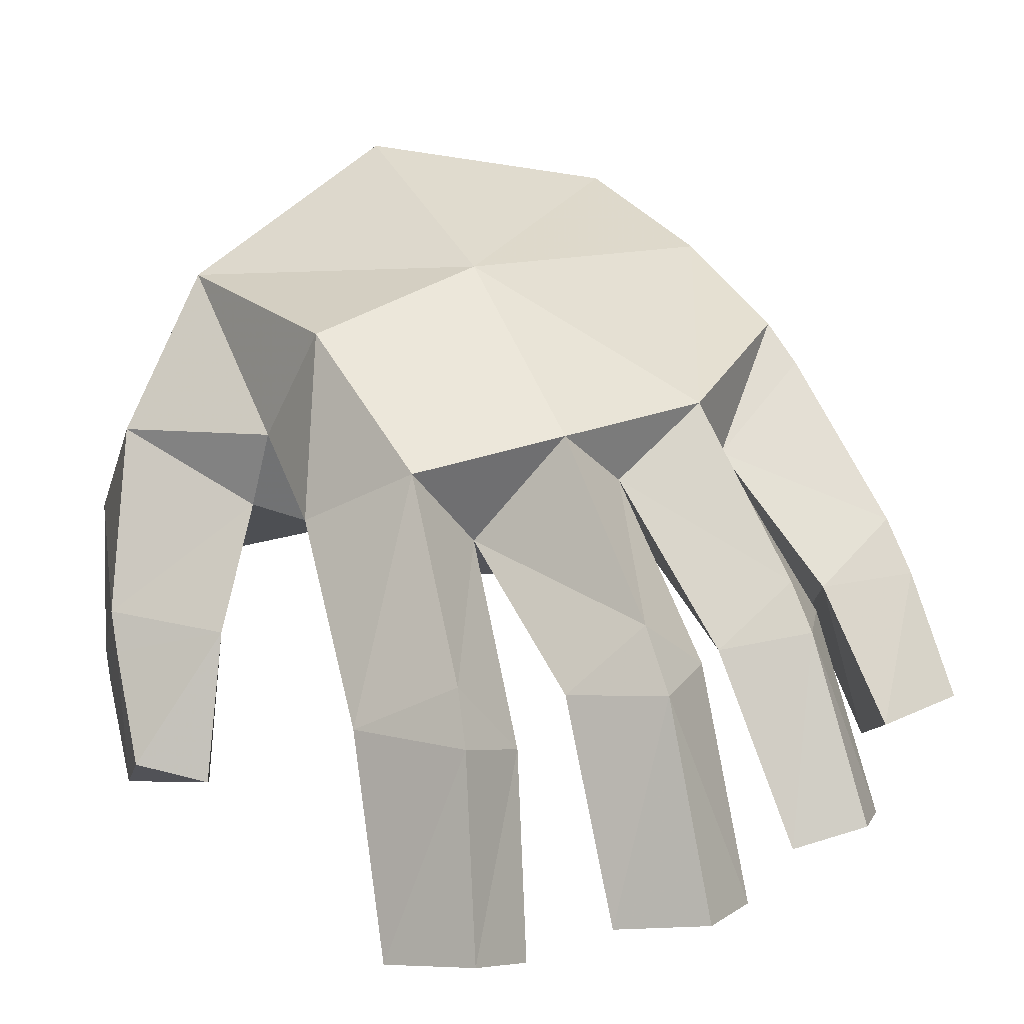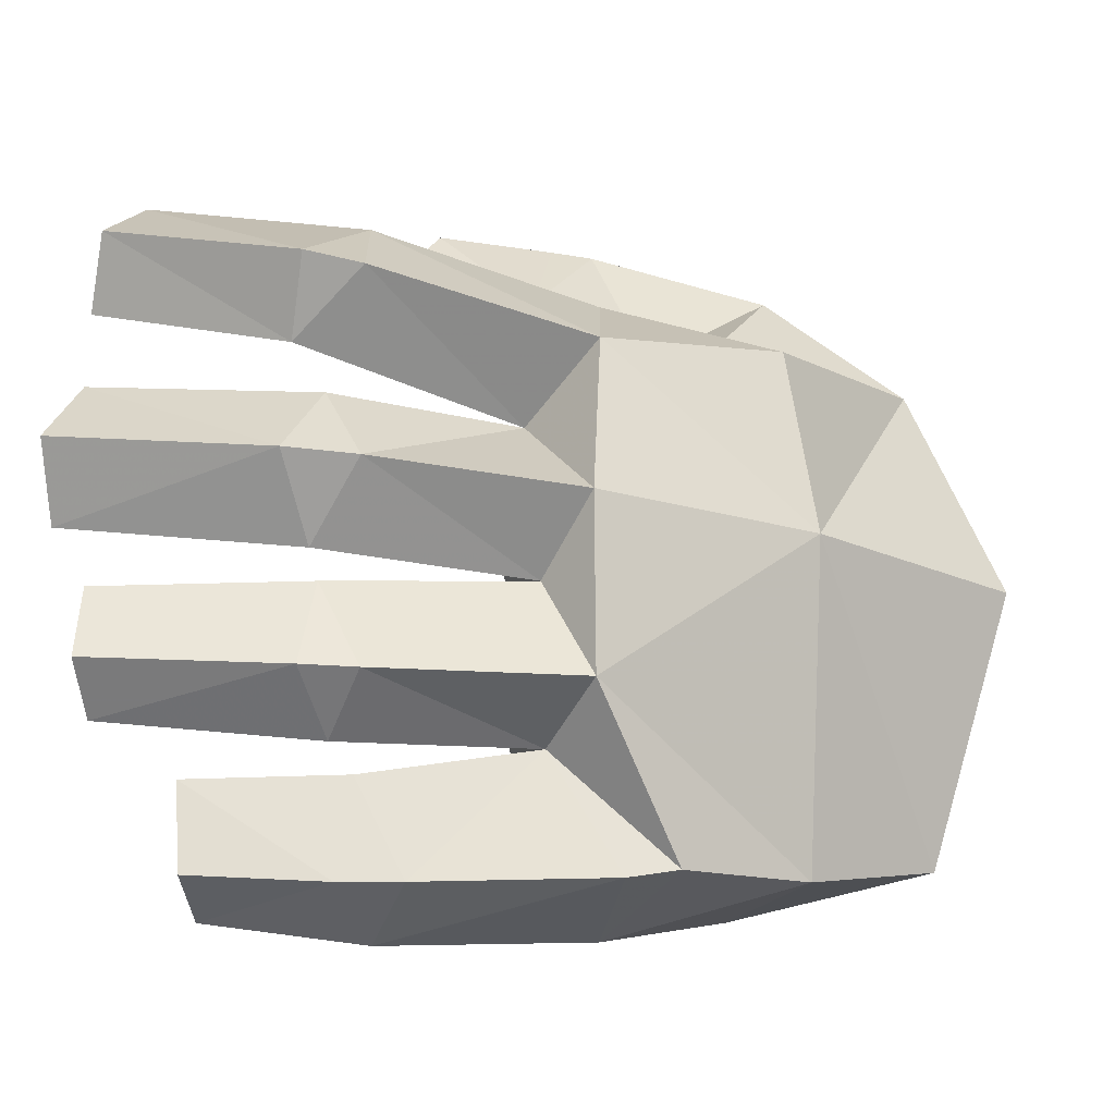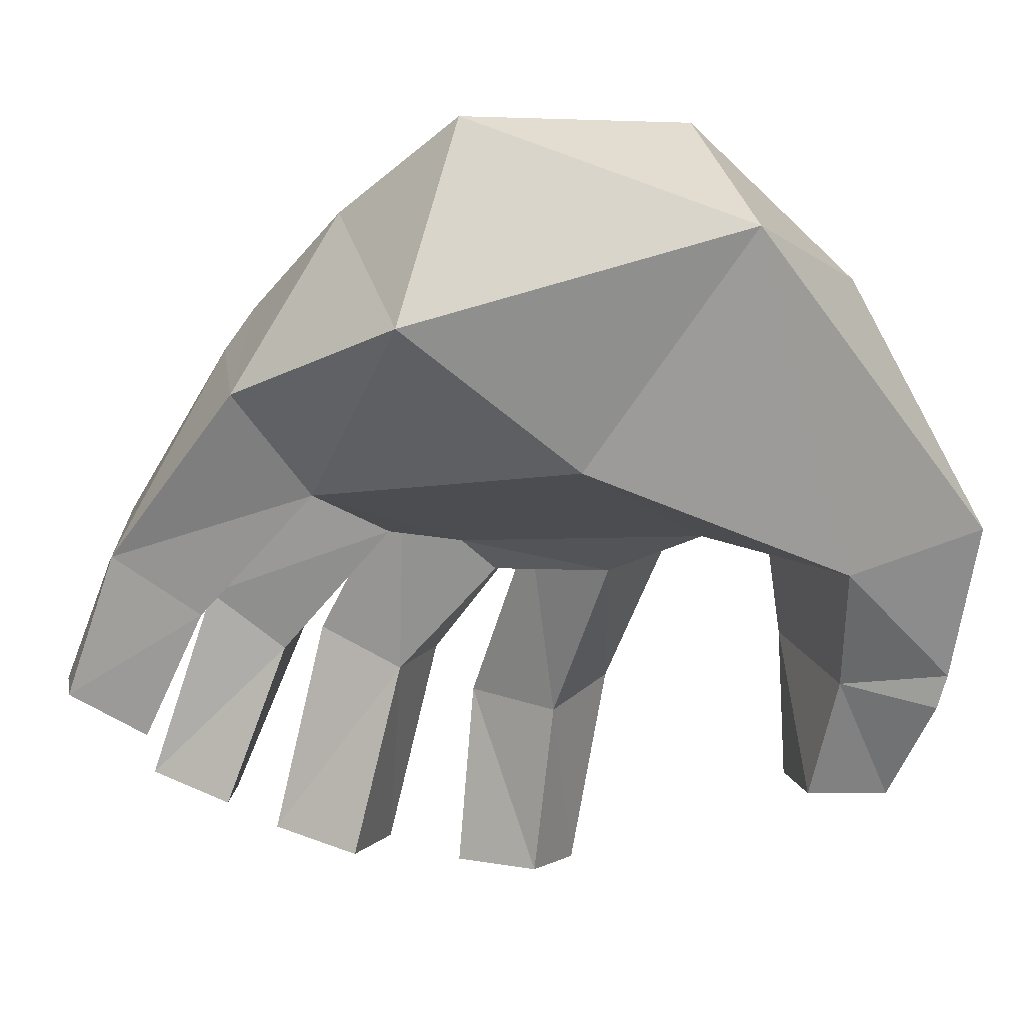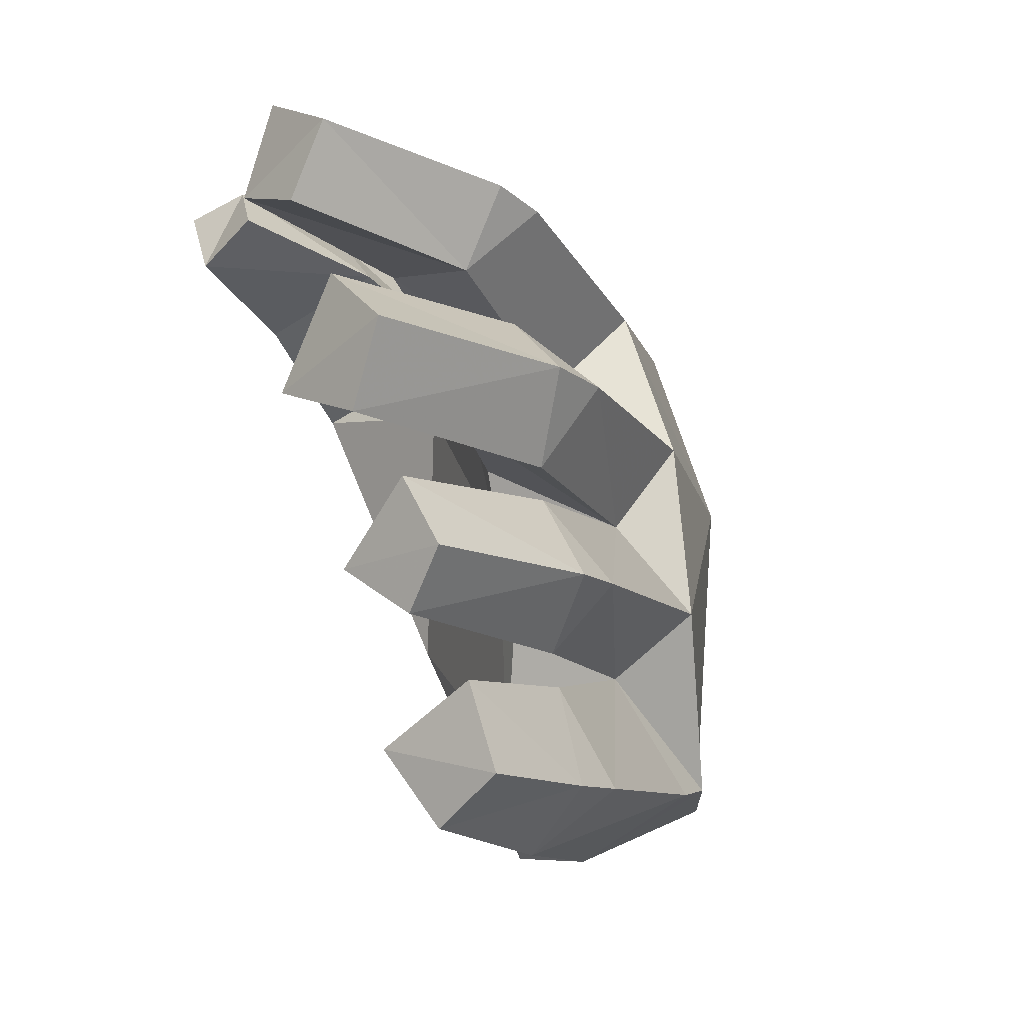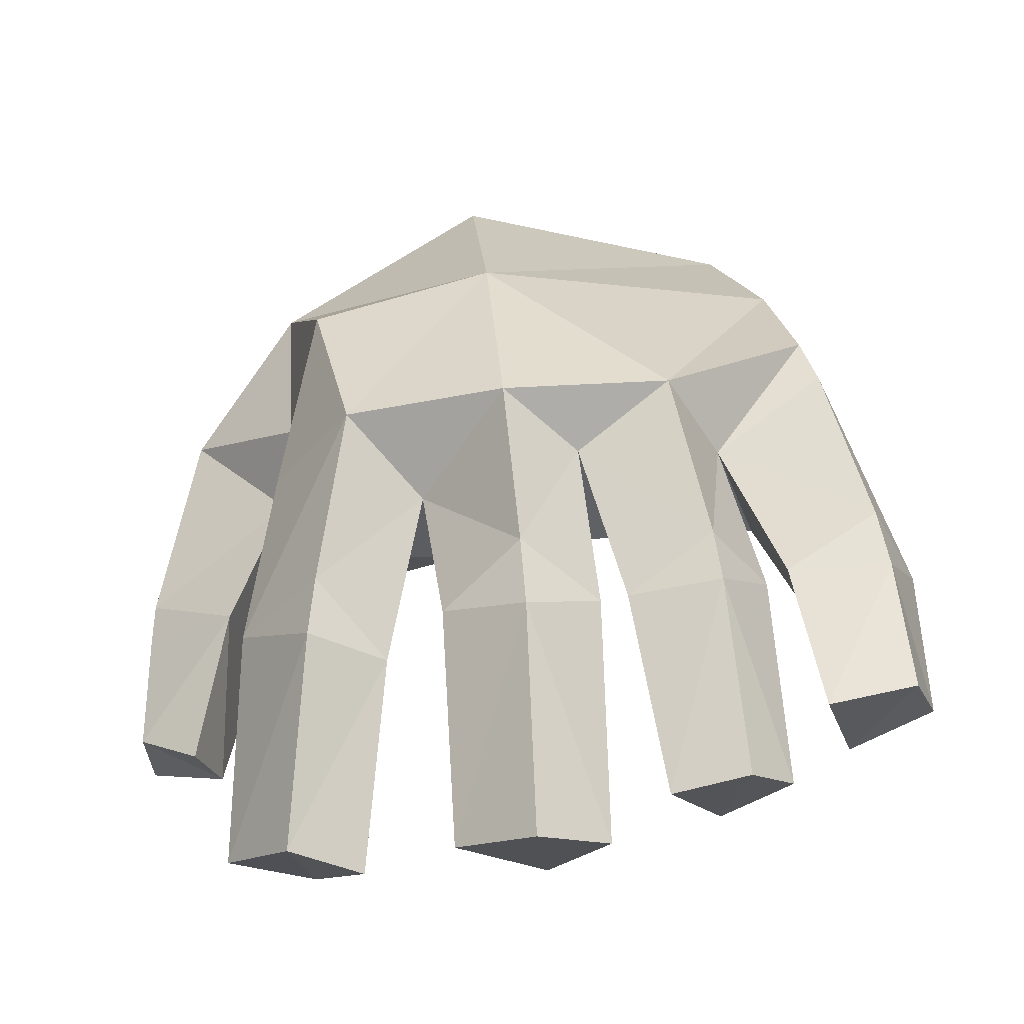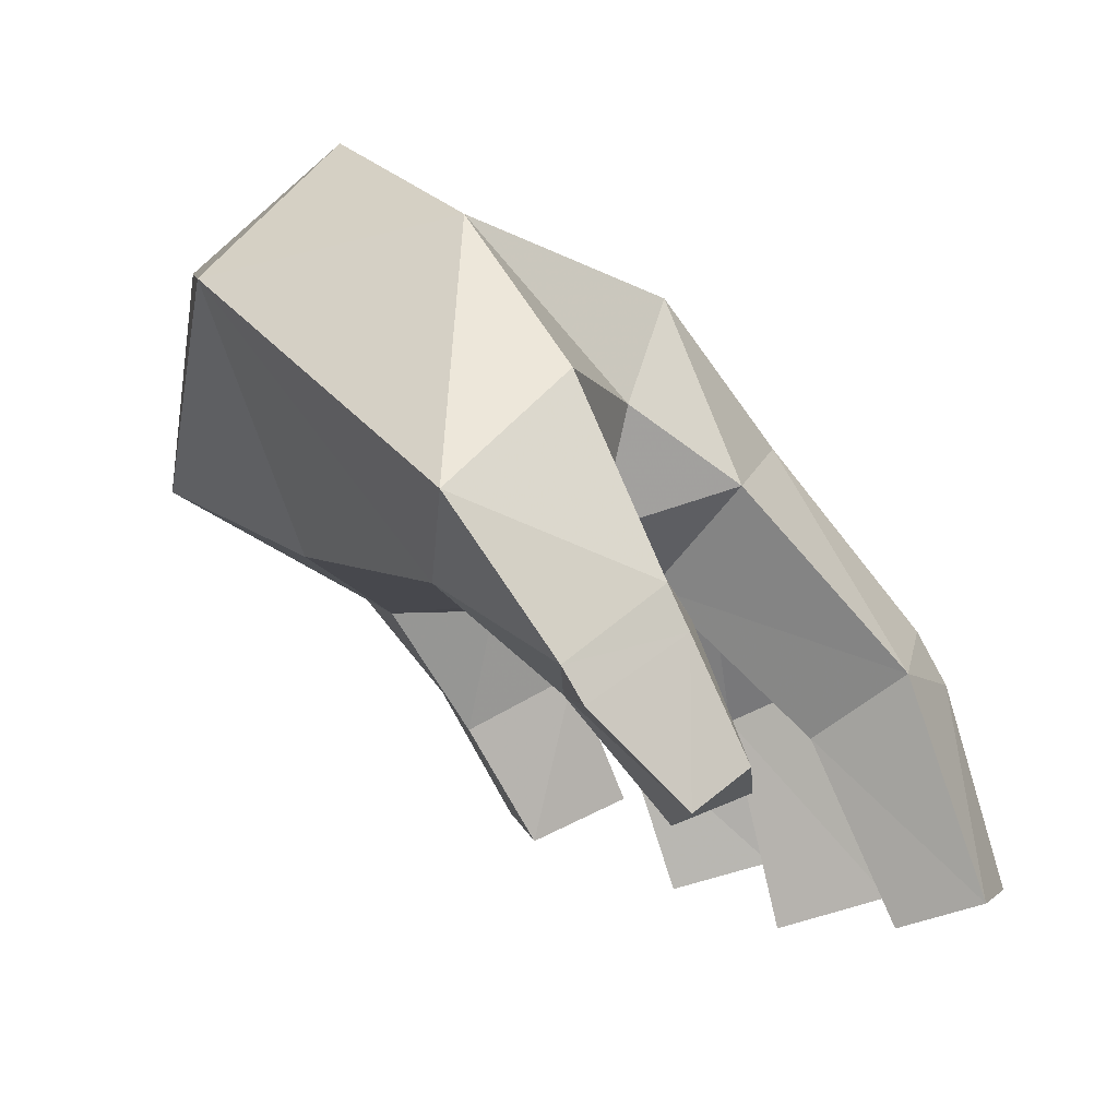
<metadata>
{"format":"obj","ext":"obj","renderer":"f3d","projection":"perspective","resolution":1024,"background":"white","views":[{"elev":16.1,"azim":50.0,"up":"+Y"},{"elev":-3.8,"azim":119.7,"up":"+Z"},{"elev":-11.7,"azim":-137.6,"up":"+Y"},{"elev":-8.8,"azim":66.8,"up":"+Z"},{"elev":-1.8,"azim":73.8,"up":"+Y"},{"elev":-11.3,"azim":-48.6,"up":"+Y"}]}
</metadata>
<code>
v -0.2189 0.5282 -0.4262
v -0.2512 0.4084 -0.1567
v -0.4681 0.6693 -0.09888
v -0.3868 0.3175 0.1734
v -0.1836 0.3893 0.1499
v 0.04591 0.3865 -0.04333
v -0.02372 0.3667 0.1583
v 0.03653 0.4005 -0.3071
v -0.03468 0.459 0.2916
v -0.1718 0.5298 0.2481
v -0.2059 0.4335 0.2506
v 0.04124 0.4993 -0.4327
v 0.2534 0.3383 -0.4284
v 0.2019 0.2742 -0.3312
v 0.08561 0.3904 -0.1315
v 0.1489 0.4928 -0.2185
v 0.3272 0.3311 -0.2098
v 0.2705 0.2632 -0.1335
v 0.3299 0.319 -0.04037
v 0.4539 0.1057 -0.04617
v 0.3713 0.07213 -0.1351
v 0.1571 0.4913 -0.03679
v 0.4554 0.1139 -0.1882
v 0.06272 0.3639 0.03746
v 0.3888 0.04844 0.1769
v 0.2921 0.3013 0.1657
v 0.2486 0.2551 0.05241
v 0.333 0.01395 0.05535
v 0.4465 0.05387 0.01837
v 0.3381 0.3131 -0.005242
v 0.2519 0.02406 0.3994
v 0.1595 0.2703 0.3678
v 0.1473 0.2082 0.2442
v 0.2284 0 0.2957
v 0.2791 0.2467 0.2261
v 0.3419 0.0178 0.2656
v 0.4352 0.2185 -0.3474
v 0.3129 0.1396 -0.3182
v 0.3597 0.1852 -0.4029
v 0.4113 0.1974 -0.2494
v 0.351 0.3554 -0.3549
v 0.1439 0.5881 -0.3541
v 0.3072 0.416 -0.3554
v 0.1006 0.6332 -0.3465
v -0.06401 0.7099 -0.3659
v -0.2508 0.7804 -0.362
v 0.3051 0.3487 -0.2447
v 0.1865 0.5762 -0.1409
v -0.04954 0.7297 0.01938
v 0.1686 0.5638 0.06006
v 0.0994 0.5336 0.2337
v -0.08913 0.6673 0.2311
v -0.3807 0.6946 0.2076
v -0.3224 0.8456 -0.0371
v -0.3603 0.5149 0.3355
v -0.5 0.3764 0.2922
v -0.3016 0.3011 0.4044
v -0.4025 0.2144 0.3569
v -0.2723 0.08175 0.408
v -0.2782 0.2552 0.4128
v -0.379 0.1774 0.3659
v -0.211 0.1297 0.4327
v -0.1685 0.2912 0.328
v -0.1358 0.115 0.3769
v 0.3047 0.2784 0.3219
v 0.3605 0.04718 0.3546
v 0.09525 0.4344 0.1392
v 0.3912 0.3121 0.09769
v 0.4825 0.06787 0.113
v 0.5 0.1283 -0.1219
v 0.3957 0.3383 -0.1296
v -0.301 0.2054 0.2712
v -0.2067 0.08007 0.33
v 0.3564 0.3913 -0.1328
v 0.272 0.3383 0.3063
v 0.3425 0.3818 0.08999
f 1 2 3
f 4 3 2
f 4 2 5
f 5 2 6
f 5 6 7
f 1 8 2
f 6 2 8
f 5 7 9
f 5 9 10
f 11 4 5
f 5 10 11
f 1 12 8
f 8 12 13
f 8 13 14
f 8 15 6
f 15 16 17
f 15 17 18
f 15 18 19
f 20 19 18
f 20 18 21
f 6 15 22
f 15 19 22
f 23 21 18
f 23 18 17
f 7 6 24
f 25 26 27
f 25 27 28
f 29 28 27
f 29 27 30
f 31 32 33
f 31 33 34
f 34 33 35
f 34 35 36
f 37 38 39
f 37 40 38
f 40 37 41
f 42 43 13
f 42 13 12
f 42 12 44
f 45 44 12
f 45 12 1
f 46 45 1
f 40 41 47
f 48 44 45
f 46 49 45
f 48 45 49
f 49 50 48
f 51 50 49
f 51 49 52
f 53 52 49
f 46 54 49
f 53 49 54
f 53 10 52
f 53 55 10
f 56 55 53
f 56 53 3
f 56 57 55
f 56 58 57
f 59 60 61
f 59 62 60
f 62 63 60
f 62 64 63
f 55 11 10
f 31 65 32
f 31 66 65
f 51 67 50
f 34 36 66
f 34 66 31
f 25 68 26
f 25 69 68
f 29 68 69
f 29 30 68
f 28 69 25
f 28 29 69
f 70 21 23
f 70 20 21
f 23 71 70
f 23 17 71
f 20 71 19
f 20 70 71
f 4 58 56
f 4 72 58
f 59 72 73
f 59 61 72
f 62 73 64
f 62 59 73
f 46 3 54
f 72 4 11
f 72 11 63
f 63 73 72
f 63 64 73
f 14 16 8
f 16 15 8
f 14 47 16
f 14 13 39
f 47 14 38
f 14 39 38
f 47 38 40
f 22 24 6
f 67 7 24
f 27 67 24
f 22 27 24
f 27 26 67
f 22 30 27
f 67 33 7
f 67 35 33
f 32 7 33
f 32 9 7
f 41 37 39
f 41 39 13
f 43 41 13
f 41 43 47
f 43 42 16
f 16 42 44
f 43 16 47
f 16 44 48
f 16 48 74
f 16 74 17
f 22 74 48
f 22 19 74
f 22 48 50
f 60 57 58
f 60 58 61
f 57 60 63
f 57 63 11
f 57 11 55
f 9 52 10
f 9 51 52
f 32 51 9
f 32 75 51
f 75 32 65
f 35 65 66
f 65 35 75
f 35 66 36
f 67 51 75
f 67 75 35
f 76 22 50
f 76 50 67
f 76 67 26
f 76 30 22
f 68 30 76
f 26 68 76
f 71 74 19
f 17 74 71
f 3 4 56
f 61 58 72
f 3 53 54
f 3 46 1

</code>
